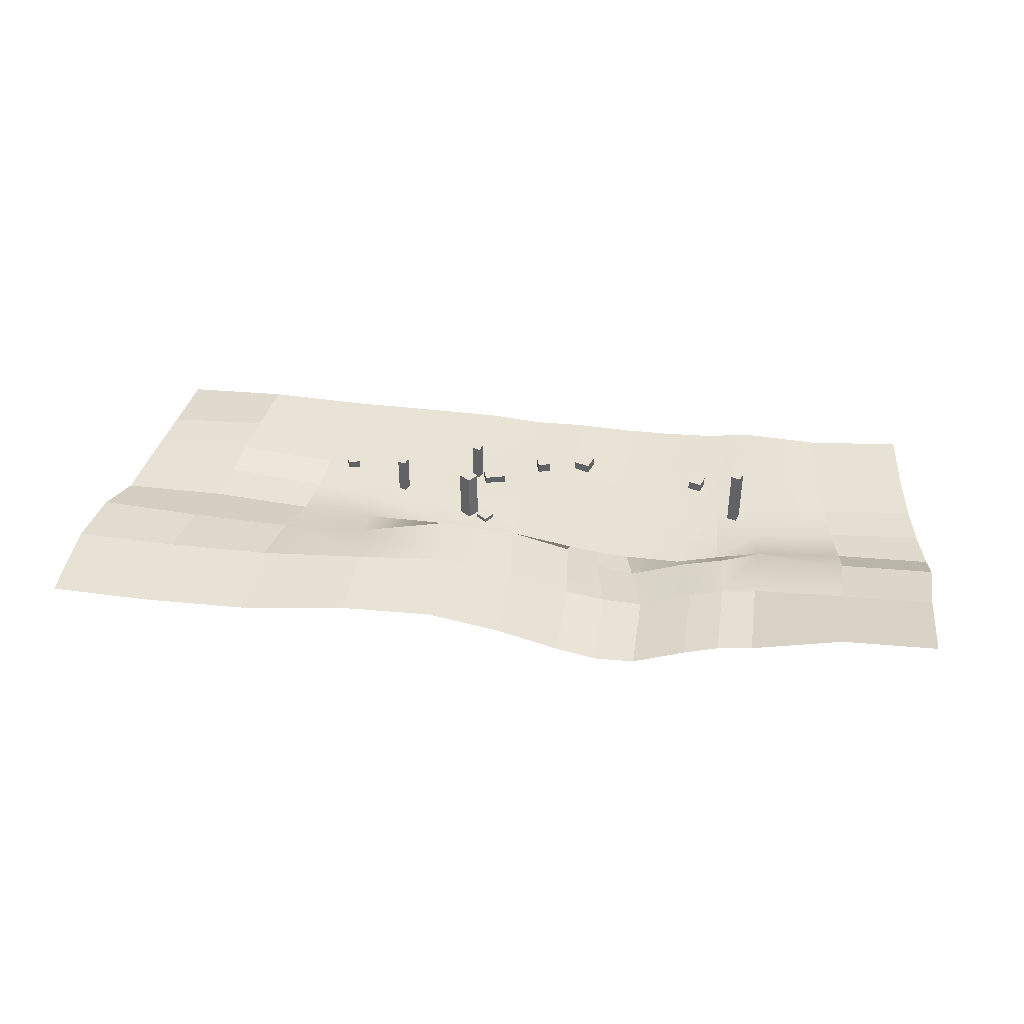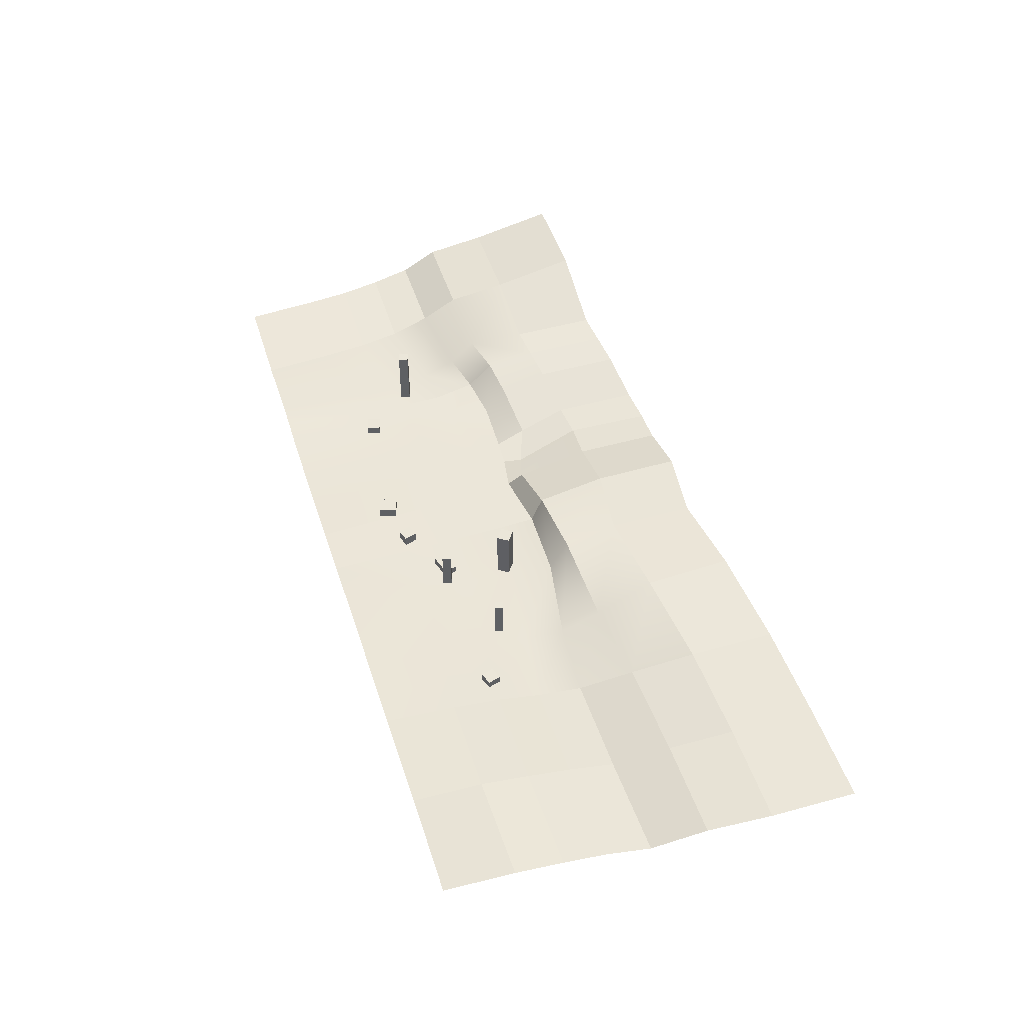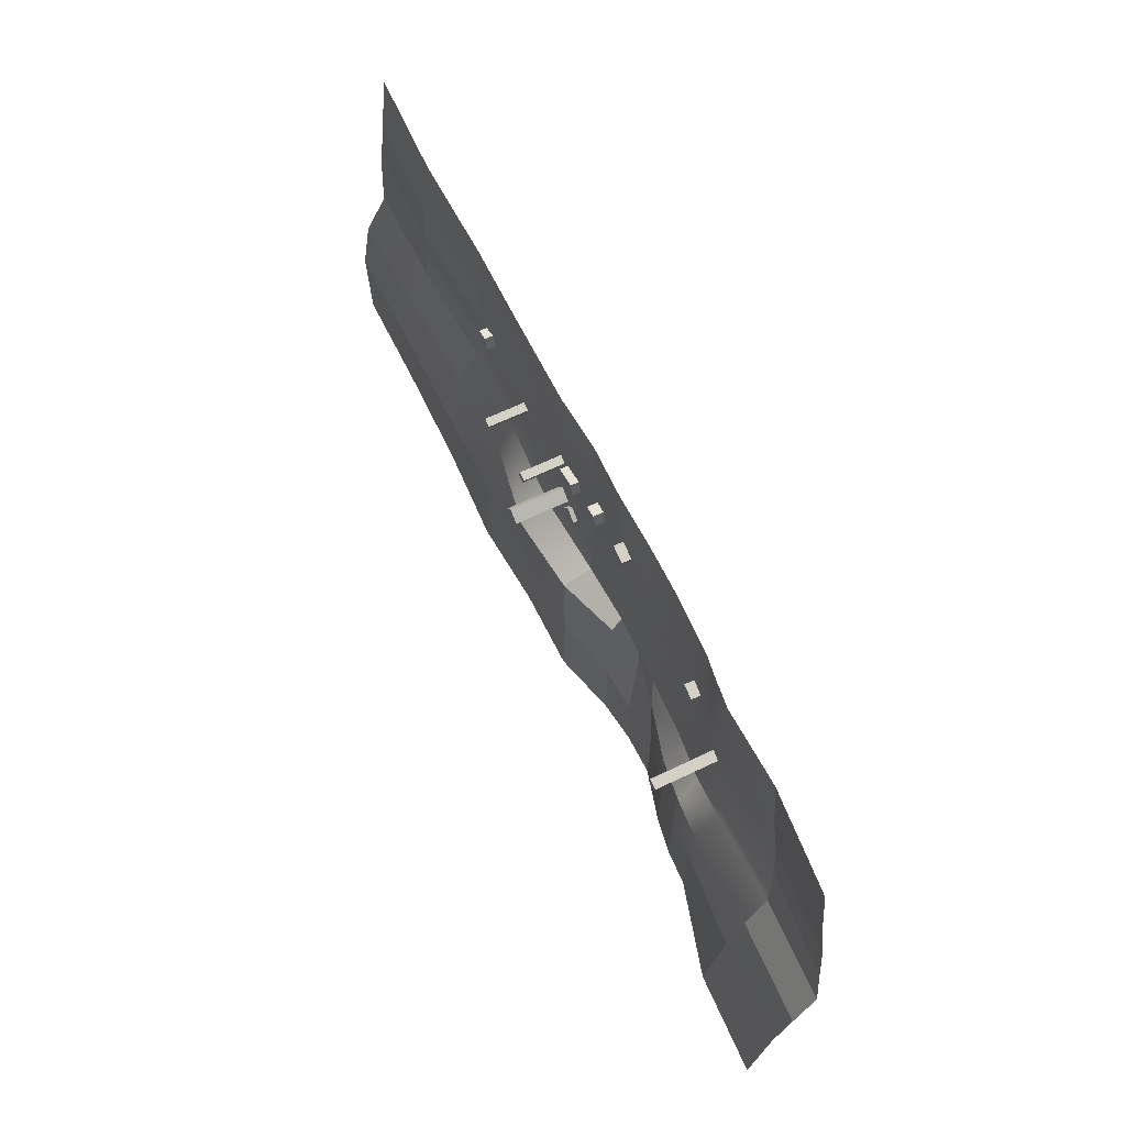
<metadata>
{"format":"obj","ext":"obj","renderer":"f3d","projection":"perspective","resolution":1024,"background":"white","views":[{"elev":40.4,"azim":-171.8,"up":"+Y"},{"elev":47.7,"azim":72.3,"up":"+Y"},{"elev":64.4,"azim":-115.8,"up":"+Z"}]}
</metadata>
<code>
g tundraDioCOL
v -5.017 1.011 -2.815
v -5.412 1.184 -5.256
v -3.036 0.4999 -5.525
v -2.401 0.2461 -3.073
v -6.993 1.475 -5.036
v -6.858 1.295 -2.593
v -5.612 0.1054 9.12
v -5.21 0.03017 4.753
v -2.781 0.06943 4.432
v -3.171 7.439e-05 9.12
v -0.9671 7.439e-05 9.12
v -0.8558 0.03017 4.586
v 1.65 0.07924 9.12
v 1.448 0.08055 4.746
v -0.7845 0.03017 2.413
v 1.313 0.03017 2.577
v -0.7047 0.03017 0.2408
v 1.161 0.03017 0.4083
v -0.619 0.03017 -1.454
v 1.011 0.03017 -1.183
v -1.988 0.03017 -1.56
v -2.276 0.03017 0.1178
v -2.543 0.03017 2.273
v -2.543 0.03017 2.273
v -4.961 0.03017 2.571
v -4.71 0.03017 0.3881
v -4.602 0.1146 -1.674
v -2.276 0.03017 0.1178
v -6.465 0.08447 2.741
v -6.549 0.144 4.907
v -6.773 0.2794 9.12
v -7.927 0.4188 9.12
v -7.885 0.25 5.075
v -6.465 0.08447 2.741
v -7.968 0.1689 2.925
v -6.526 0.08709 0.566
v -8.334 0.1885 0.7898
v -6.665 0.3894 -1.341
v -8.73 0.4888 -0.8701
v -6.526 0.08709 0.566
v -6.665 0.3894 -1.341
v 1.03 0.4796 -1.936
v 0.6581 0.8081 -5.502
v 3.498 1.541 -5.477
v 3.903 1.388 -2.096
v 4.005 0.03017 4.476
v 4.057 0.02428 9.12
v 1.65 0.07924 9.12
v 1.448 0.08055 4.746
v 3.973 0.03017 2.301
v 1.313 0.03017 2.577
v 3.937 0.03017 0.1283
v 1.161 0.03017 0.4083
v 1.011 0.03017 -1.183
v 3.898 0.08578 -1.568
v 6.811 0.03017 5.023
v 4.057 0.02428 9.12
v 6.555 0.2251 9.12
v 7.028 0.08055 2.859
v 3.973 0.03017 2.301
v 3.937 0.03017 0.1283
v 7.27 0.1133 0.7027
v 3.898 0.08578 -1.568
v 7.608 0.4096 -1.353
v -4.602 0.1146 -1.674
v -5.017 1.011 -2.815
v -2.401 0.2461 -3.073
v -1.988 0.03017 -1.56
v -6.858 1.295 -2.593
v -6.665 0.3894 -1.341
v 1.011 0.03017 -1.183
v 1.03 0.4796 -1.936
v 3.903 1.388 -2.096
v 3.898 0.08578 -1.568
v -0.5549 -0.04965 -2.368
v 1.03 0.4796 -1.936
v 1.011 0.03017 -1.183
v -0.619 0.03017 -1.454
v -1.189 0.6334 -5.607
v 0.6581 0.8081 -5.502
v -0.5549 -0.04965 -2.368
v 3.903 1.388 -2.096
v 7.481 1.742 -2.252
v 7.608 0.4096 -1.353
v 3.898 0.08578 -1.568
v 3.498 1.541 -5.477
v 7.023 1.731 -4.965
v 7.481 1.742 -2.252
v 3.903 1.388 -2.096
v -3.036 0.4999 -5.525
v -1.189 0.6334 -5.607
v -0.5549 -0.04965 -2.368
v -2.401 0.2461 -3.073
v -2.401 0.2461 -3.073
v -0.5549 -0.04965 -2.368
v -0.619 0.03017 -1.454
v -1.988 0.03017 -1.56
v 3.006 -0.03395 5.425
v 3.006 0.5091 5.425
v 3.585 0.5091 5.249
v 3.585 -0.03395 5.249
v 3.006 0.5091 5.425
v 2.827 0.5091 4.846
v 3.406 0.5091 4.67
v 3.585 0.5091 5.249
v 2.827 0.5091 4.846
v 2.827 -0.03395 4.846
v 3.406 -0.03395 4.67
v 3.406 0.5091 4.67
v 2.827 -0.03395 4.846
v 3.006 -0.03395 5.425
v 3.585 -0.03395 5.249
v 3.406 -0.03395 4.67
v 3.585 -0.03395 5.249
v 3.585 0.5091 5.249
v 3.406 0.5091 4.67
v 3.406 -0.03395 4.67
v 2.827 -0.03395 4.846
v 2.827 0.5091 4.846
v 3.006 0.5091 5.425
v 3.006 -0.03395 5.425
v -5.615 -0.3159 4.879
v -5.615 0.4705 4.879
v -4.993 0.4705 5.08
v -4.993 -0.3159 5.08
v -5.615 0.4705 4.879
v -5.413 0.4705 4.257
v -4.791 0.4705 4.458
v -4.993 0.4705 5.08
v -5.413 0.4705 4.257
v -5.413 -0.3159 4.257
v -4.791 -0.3159 4.458
v -4.791 0.4705 4.458
v -5.413 -0.3159 4.257
v -5.615 -0.3159 4.879
v -4.993 -0.3159 5.08
v -4.791 -0.3159 4.458
v -4.993 -0.3159 5.08
v -4.993 0.4705 5.08
v -4.791 0.4705 4.458
v -4.791 -0.3159 4.458
v -5.413 -0.3159 4.257
v -5.413 0.4705 4.257
v -5.615 0.4705 4.879
v -5.615 -0.3159 4.879
v 0.4782 -0.0503 5.775
v 0.4782 0.496 5.775
v 1.213 0.496 6.013
v 1.213 -0.0503 6.013
v 0.4782 0.496 5.775
v 0.734 0.496 4.984
v 1.469 0.496 5.222
v 1.213 0.496 6.013
v 0.734 0.496 4.984
v 0.734 -0.0503 4.984
v 1.469 -0.0503 5.222
v 1.469 0.496 5.222
v 0.734 -0.0503 4.984
v 0.4782 -0.0503 5.775
v 1.213 -0.0503 6.013
v 1.469 -0.0503 5.222
v 1.213 -0.0503 6.013
v 1.213 0.496 6.013
v 1.469 0.496 5.222
v 1.469 -0.0503 5.222
v 0.734 -0.0503 4.984
v 0.734 0.496 4.984
v 0.4782 0.496 5.775
v 0.4782 -0.0503 5.775
v 5.643 -0.1655 0.05438
v 5.643 0.2722 0.05438
v 5.292 0.2722 0.5503
v 5.292 -0.1655 0.5503
v 5.643 0.2722 0.05438
v 6.177 0.2722 0.4352
v 5.826 0.2722 0.9311
v 5.292 0.2722 0.5503
v 6.177 0.2722 0.4352
v 6.177 -0.1655 0.4352
v 5.826 -0.1655 0.9311
v 5.826 0.2722 0.9311
v 6.177 -0.1655 0.4352
v 5.643 -0.1655 0.05438
v 5.292 -0.1655 0.5503
v 5.826 -0.1655 0.9311
v 5.292 -0.1655 0.5503
v 5.292 0.2722 0.5503
v 5.826 0.2722 0.9311
v 5.826 -0.1655 0.9311
v 6.177 -0.1655 0.4352
v 6.177 0.2722 0.4352
v 5.643 0.2722 0.05438
v 5.643 -0.1655 0.05438
v -8.738 1.519 -2.092
v -8.591 1.57 -4.896
v -6.993 1.475 -5.036
v -6.858 1.295 -2.593
v -8.73 0.4888 -0.8701
v -8.738 1.519 -2.092
v -6.858 1.295 -2.593
v -6.665 0.3894 -1.341
v 7.023 1.731 -4.965
v 11.17 1.713 -5.375
v 11.66 0.9651 -2.512
v 7.481 1.742 -2.252
v 15.67 1.052 -2.8
v 16 1.699 -5.754
v 15.27 0.269 -0.3068
v 11.71 0.3226 -0.6104
v 14.99 0.1754 1.702
v 11.44 0.1394 1.208
v 14.78 0.3331 3.662
v 11.21 0.0812 3.261
v 14.56 0.3246 5.855
v 10.99 0.1643 5.439
v 14.29 0.2533 9.12
v 10.74 0.252 9.12
v 6.811 0.03017 5.023
v 10.99 0.1643 5.439
v 10.74 0.252 9.12
v 6.555 0.2251 9.12
v 7.028 0.08055 2.859
v 11.21 0.0812 3.261
v 7.481 1.742 -2.252
v 11.66 0.9651 -2.512
v 11.71 0.3226 -0.6104
v 7.608 0.4096 -1.353
v 7.608 0.4096 -1.353
v 11.71 0.3226 -0.6104
v 11.44 0.1394 1.208
v 7.27 0.1133 0.7027
v 7.27 0.1133 0.7027
v 11.44 0.1394 1.208
v 11.21 0.0812 3.261
v 7.028 0.08055 2.859
v -8.738 1.519 -2.092
v -12.88 1.354 -2.19
v -12.73 1.887 -5.027
v -8.591 1.57 -4.896
v -7.927 0.4188 9.12
v -11.36 0.2716 9.12
v -11.73 0.1617 5.7
v -7.885 0.25 5.075
v -8.73 0.4888 -0.8701
v -12.82 0.4443 -0.4239
v -12.88 1.354 -2.19
v -8.738 1.519 -2.092
v -8.334 0.1885 0.7898
v -12.4 0.1231 1.544
v -12.82 0.4443 -0.4239
v -8.73 0.4888 -0.8701
v -7.968 0.1689 2.925
v -12.06 0.06223 3.528
v -12.4 0.1231 1.544
v -8.334 0.1885 0.7898
v -7.885 0.25 5.075
v -11.73 0.1617 5.7
v -12.06 0.06223 3.528
v -7.968 0.1689 2.925
v 5.275 -0.03395 4.154
v 5.275 0.4227 4.154
v 6.297 0.4227 3.868
v 6.297 -0.03395 3.868
v 5.275 0.4227 4.154
v 5.096 0.4227 3.575
v 6.118 0.4227 3.29
v 6.297 0.4227 3.868
v 5.096 0.4227 3.575
v 5.096 -0.03395 3.575
v 6.118 -0.03395 3.29
v 6.118 0.4227 3.29
v 5.096 -0.03395 3.575
v 5.275 -0.03395 4.154
v 6.297 -0.03395 3.868
v 6.118 -0.03395 3.29
v 6.297 -0.03395 3.868
v 6.297 0.4227 3.868
v 6.118 0.4227 3.29
v 6.118 -0.03395 3.29
v 5.096 -0.03395 3.575
v 5.096 0.4227 3.575
v 5.275 0.4227 4.154
v 5.275 -0.03395 4.154
v -7.588 -0.3159 2.435
v -7.588 2.938 2.435
v -7.141 2.938 2.579
v -7.141 -0.3159 2.579
v -7.588 2.938 2.435
v -7.444 2.938 1.988
v -6.997 2.938 2.132
v -7.141 2.938 2.579
v -7.444 2.938 1.988
v -7.444 -0.3159 1.988
v -6.997 -0.2878 2.132
v -6.997 2.938 2.132
v -7.444 -0.3159 1.988
v -7.588 -0.3159 2.435
v -7.141 -0.3159 2.579
v -6.997 -0.2878 2.132
v -7.141 -0.3159 2.579
v -7.141 2.938 2.579
v -6.997 2.938 2.132
v -6.997 -0.2878 2.132
v -7.444 -0.3159 1.988
v -7.444 2.938 1.988
v -7.588 2.938 2.435
v -7.588 -0.3159 2.435
v 6.383 0.1512 4.014
v 6.383 2.044 4.014
v 6.752 2.044 4.133
v 6.752 0.1512 4.133
v 6.383 2.044 4.014
v 6.511 2.044 3.617
v 6.88 2.044 3.736
v 6.752 2.044 4.133
v 6.511 2.044 3.617
v 6.511 0.1512 3.617
v 6.88 0.1512 3.736
v 6.88 2.044 3.736
v 6.511 0.1512 3.617
v 6.383 0.1512 4.014
v 6.752 0.1512 4.133
v 6.88 0.1512 3.736
v 6.752 0.1512 4.133
v 6.752 2.044 4.133
v 6.88 2.044 3.736
v 6.88 0.1512 3.736
v 6.511 0.1512 3.617
v 6.511 2.044 3.617
v 6.383 2.044 4.014
v 6.383 0.1512 4.014
v 6.532 -0.1655 0.3416
v 6.532 2.559 0.3416
v 6.182 2.559 0.8375
v 6.182 -0.1655 0.8375
v 6.532 2.559 0.3416
v 7.066 2.559 0.7224
v 6.716 2.559 1.218
v 6.182 2.559 0.8375
v 7.066 2.559 0.7224
v 7.066 -0.1655 0.7224
v 6.716 -0.1655 1.218
v 6.716 2.559 1.218
v 7.066 -0.1655 0.7224
v 6.532 -0.1655 0.3416
v 6.182 -0.1655 0.8375
v 6.716 -0.1655 1.218
v 6.182 -0.1655 0.8375
v 6.182 2.559 0.8375
v 6.716 2.559 1.218
v 6.716 -0.1655 1.218
v 7.066 -0.1655 0.7224
v 7.066 2.559 0.7224
v 6.532 2.559 0.3416
v 6.532 -0.1655 0.3416
v -8.591 1.57 -4.896
v -8.591 1.57 -8.944
v -6.993 1.475 -9.083
v -6.993 1.475 -5.036
v 0.6581 0.8081 -5.502
v 0.6581 0.8081 -9.55
v 3.498 1.596 -9.525
v 3.498 1.541 -5.477
v -3.036 0.4999 -5.525
v -3.036 0.5091 -9.573
v -1.189 0.5294 -9.655
v -1.189 0.6334 -5.607
v 3.498 1.541 -5.477
v 3.498 1.596 -9.525
v 7.023 1.731 -9.013
v 7.023 1.731 -4.965
v -1.189 0.6334 -5.607
v -1.189 0.5294 -9.655
v 0.6581 0.8081 -9.55
v 0.6581 0.8081 -5.502
v -5.412 1.184 -5.256
v -5.412 1.184 -9.304
v -3.036 0.5091 -9.573
v -3.036 0.4999 -5.525
v 7.023 1.731 -4.965
v 7.023 1.731 -9.013
v 11.17 1.978 -9.423
v 11.17 1.713 -5.375
v -12.73 1.887 -5.027
v -12.73 2.715 -9.075
v -8.591 1.57 -8.944
v -8.591 1.57 -4.896
v 11.17 1.713 -5.375
v 11.17 1.978 -9.423
v 16 1.699 -9.802
v 16 1.699 -5.754
v -6.993 1.475 -5.036
v -6.993 1.475 -9.083
v -5.412 1.184 -9.304
v -5.412 1.184 -5.256
v 16 1.699 -5.754
v 20.8 1.729 -5.82
v 20.47 1.246 -2.86
v 15.67 1.052 -2.8
v 14.56 0.3246 5.855
v 19.35 0.6903 5.953
v 19.09 0.3998 9.12
v 14.29 0.2533 9.12
v 15.67 1.052 -2.8
v 20.47 1.246 -2.86
v 20.07 0.5536 -0.2355
v 15.27 0.269 -0.3068
v 24.87 0.6066 -0.3068
v 25.27 1.48 -2.8
v 15.27 0.269 -0.3068
v 20.07 0.5536 -0.2355
v 19.79 0.621 1.818
v 14.99 0.1754 1.702
v 14.99 0.1754 1.702
v 19.79 0.621 1.818
v 19.57 0.6563 3.756
v 14.78 0.3331 3.662
v 14.78 0.3331 3.662
v 19.57 0.6563 3.756
v 19.35 0.6903 5.953
v 14.56 0.3246 5.855
v 16 1.699 -9.802
v 20.8 1.651 -9.867
v 20.8 1.729 -5.82
v 16 1.699 -5.754
v 25.6 1.778 -5.754
v 25.6 1.699 -9.802
v -12.88 1.354 -2.19
v -17.28 1.506 -2.19
v -17.13 2.039 -5.027
v -12.73 1.887 -5.027
v -11.36 0.2716 9.12
v -15.76 0.6406 9.12
v -16.13 0.53 5.7
v -11.73 0.1617 5.7
v -12.82 0.4443 -0.4239
v -17.22 0.5968 -0.4239
v -17.28 1.506 -2.19
v -12.88 1.354 -2.19
v -12.4 0.1231 1.544
v -16.8 0.4921 1.544
v -17.22 0.5968 -0.4239
v -12.82 0.4443 -0.4239
v -12.06 0.06223 3.528
v -16.46 0.4306 3.528
v -16.8 0.4921 1.544
v -12.4 0.1231 1.544
v -11.73 0.1617 5.7
v -16.13 0.53 5.7
v -16.46 0.4306 3.528
v -12.06 0.06223 3.528
v -12.73 1.887 -5.027
v -17.13 2.039 -5.027
v -17.13 2.868 -9.075
v -12.73 2.715 -9.075
v 19.35 0.6903 5.953
v 24.16 0.4973 5.855
v 23.89 0.2533 9.12
v 19.09 0.3998 9.12
v 19.57 0.6563 3.756
v 24.38 0.6118 3.662
v 24.16 0.4973 5.855
v 19.35 0.6903 5.953
v 19.79 0.621 1.818
v 24.59 0.67 1.702
v 24.38 0.6118 3.662
v 19.57 0.6563 3.756
v 20.07 0.5536 -0.2355
v 24.87 0.6066 -0.3068
v 24.59 0.67 1.702
v 19.79 0.621 1.818
v 20.8 1.729 -5.82
v 25.6 1.778 -5.754
v 25.27 1.48 -2.8
v 20.47 1.246 -2.86
v 13.3 0.07858 4.058
v 13.3 0.6216 4.058
v 13.88 0.6216 3.882
v 13.88 0.07858 3.882
v 13.3 0.6216 4.058
v 13.12 0.6216 3.479
v 13.7 0.6216 3.303
v 13.88 0.6216 3.882
v 13.12 0.6216 3.479
v 13.12 0.07858 3.479
v 13.7 0.07858 3.303
v 13.7 0.6216 3.303
v 13.12 0.07858 3.479
v 13.3 0.07858 4.058
v 13.88 0.07858 3.882
v 13.7 0.07858 3.303
v 13.88 0.07858 3.882
v 13.88 0.6216 3.882
v 13.7 0.6216 3.303
v 13.7 0.07858 3.303
v 13.12 0.07858 3.479
v 13.12 0.6216 3.479
v 13.3 0.6216 4.058
v 13.3 0.07858 4.058
v 10.17 0.04587 2.429
v 10.17 1.939 2.429
v 10.53 1.939 2.548
v 10.53 0.04587 2.548
v 10.17 1.939 2.429
v 10.29 1.939 2.032
v 10.66 1.939 2.151
v 10.53 1.939 2.548
v 10.29 1.939 2.032
v 10.29 0.04587 2.032
v 10.66 0.04587 2.151
v 10.66 1.939 2.151
v 10.29 0.04587 2.032
v 10.17 0.04587 2.429
v 10.53 0.04587 2.548
v 10.66 0.04587 2.151
v 10.53 0.04587 2.548
v 10.53 1.939 2.548
v 10.66 1.939 2.151
v 10.66 0.04587 2.151
v 10.29 0.04587 2.032
v 10.29 1.939 2.032
v 10.17 1.939 2.429
v 10.17 0.04587 2.429
g tundraDioCOL_0
f 3 2 1
f 4 3 1
f 1 2 5
f 6 1 5
f 9 8 7
f 10 9 7
f 10 11 9
f 11 12 9
f 11 13 12
f 13 14 12
f 12 14 15
f 9 12 15
f 14 16 15
f 15 16 17
f 16 18 17
f 17 18 19
f 18 20 19
f 17 19 21
f 22 17 21
f 15 17 22
f 23 15 22
f 23 9 15
f 8 9 24
f 25 8 24
f 25 24 26
f 21 27 26
f 28 21 26
f 24 28 26
f 8 25 29
f 30 8 29
f 8 30 31
f 31 30 32
f 30 33 32
f 30 34 33
f 34 35 33
f 34 36 35
f 36 37 35
f 36 38 37
f 38 39 37
f 7 8 31
f 25 26 40
f 29 25 40
f 26 27 41
f 40 26 41
f 44 43 42
f 45 44 42
f 48 47 46
f 49 48 46
f 49 46 50
f 51 49 50
f 51 50 52
f 53 51 52
f 53 52 54
f 52 55 54
f 46 57 56
f 57 58 56
f 46 56 59
f 60 46 59
f 60 59 61
f 59 62 61
f 61 62 63
f 62 64 63
f 67 66 65
f 68 67 65
f 65 66 69
f 70 65 69
f 73 72 71
f 74 73 71
f 77 76 75
f 78 77 75
f 76 80 79
f 81 76 79
f 84 83 82
f 85 84 82
f 88 87 86
f 89 88 86
f 92 91 90
f 93 92 90
f 96 95 94
f 97 96 94
f 100 99 98
f 101 100 98
f 104 103 102
f 105 104 102
f 108 107 106
f 109 108 106
f 112 111 110
f 113 112 110
f 116 115 114
f 117 116 114
f 120 119 118
f 121 120 118
f 124 123 122
f 125 124 122
f 128 127 126
f 129 128 126
f 132 131 130
f 133 132 130
f 136 135 134
f 137 136 134
f 140 139 138
f 141 140 138
f 144 143 142
f 145 144 142
f 148 147 146
f 149 148 146
f 152 151 150
f 153 152 150
f 156 155 154
f 157 156 154
f 160 159 158
f 161 160 158
f 164 163 162
f 165 164 162
f 168 167 166
f 169 168 166
f 172 171 170
f 173 172 170
f 176 175 174
f 177 176 174
f 180 179 178
f 181 180 178
f 184 183 182
f 185 184 182
f 188 187 186
f 189 188 186
f 192 191 190
f 193 192 190
f 196 195 194
f 197 196 194
f 200 199 198
f 201 200 198
f 204 203 202
f 205 204 202
f 204 206 203
f 206 207 203
f 208 206 204
f 209 208 204
f 210 208 209
f 211 210 209
f 212 210 211
f 213 212 211
f 214 212 213
f 215 214 213
f 216 214 215
f 217 216 215
f 220 219 218
f 221 220 218
f 218 219 222
f 219 223 222
f 226 225 224
f 227 226 224
f 230 229 228
f 231 230 228
f 234 233 232
f 235 234 232
f 238 237 236
f 239 238 236
f 242 241 240
f 243 242 240
f 246 245 244
f 247 246 244
f 250 249 248
f 251 250 248
f 254 253 252
f 255 254 252
f 258 257 256
f 259 258 256
f 262 261 260
f 263 262 260
f 266 265 264
f 267 266 264
f 270 269 268
f 271 270 268
f 274 273 272
f 275 274 272
f 278 277 276
f 279 278 276
f 282 281 280
f 283 282 280
f 286 285 284
f 287 286 284
f 290 289 288
f 291 290 288
f 294 293 292
f 295 294 292
f 298 297 296
f 299 298 296
f 302 301 300
f 303 302 300
f 306 305 304
f 307 306 304
f 310 309 308
f 311 310 308
f 314 313 312
f 315 314 312
f 318 317 316
f 319 318 316
f 322 321 320
f 323 322 320
f 326 325 324
f 327 326 324
f 330 329 328
f 331 330 328
f 334 333 332
f 335 334 332
f 338 337 336
f 339 338 336
f 342 341 340
f 343 342 340
f 346 345 344
f 347 346 344
f 350 349 348
f 351 350 348
f 354 353 352
f 355 354 352
f 358 357 356
f 359 358 356
f 362 361 360
f 363 362 360
f 366 365 364
f 367 366 364
f 370 369 368
f 371 370 368
f 374 373 372
f 375 374 372
f 378 377 376
f 379 378 376
f 382 381 380
f 383 382 380
f 386 385 384
f 387 386 384
f 390 389 388
f 391 390 388
f 394 393 392
f 395 394 392
f 398 397 396
f 399 398 396
f 402 401 400
f 403 402 400
f 406 405 404
f 407 406 404
f 406 408 405
f 408 409 405
f 412 411 410
f 413 412 410
f 416 415 414
f 417 416 414
f 420 419 418
f 421 420 418
f 424 423 422
f 425 424 422
f 424 426 423
f 426 427 423
f 430 429 428
f 431 430 428
f 434 433 432
f 435 434 432
f 438 437 436
f 439 438 436
f 442 441 440
f 443 442 440
f 446 445 444
f 447 446 444
f 450 449 448
f 451 450 448
f 454 453 452
f 455 454 452
f 458 457 456
f 459 458 456
f 462 461 460
f 463 462 460
f 466 465 464
f 467 466 464
f 470 469 468
f 471 470 468
f 474 473 472
f 475 474 472
f 478 477 476
f 479 478 476
f 482 481 480
f 483 482 480
f 486 485 484
f 487 486 484
f 490 489 488
f 491 490 488
f 494 493 492
f 495 494 492
f 498 497 496
f 499 498 496
f 502 501 500
f 503 502 500
f 506 505 504
f 507 506 504
f 510 509 508
f 511 510 508
f 514 513 512
f 515 514 512
f 518 517 516
f 519 518 516
f 522 521 520
f 523 522 520

</code>
